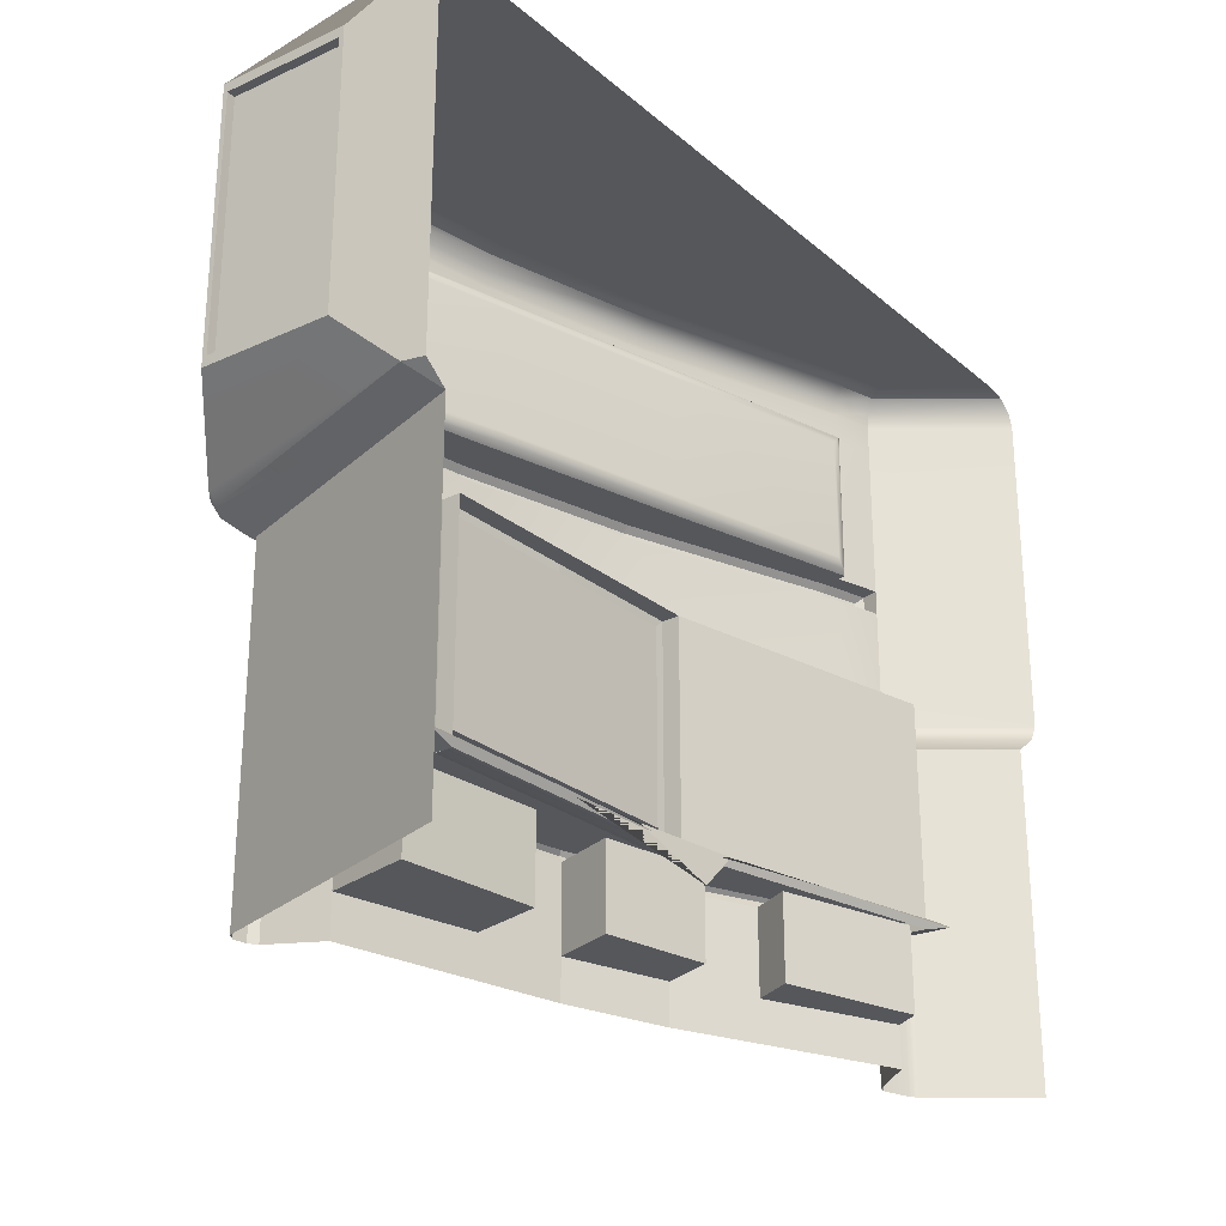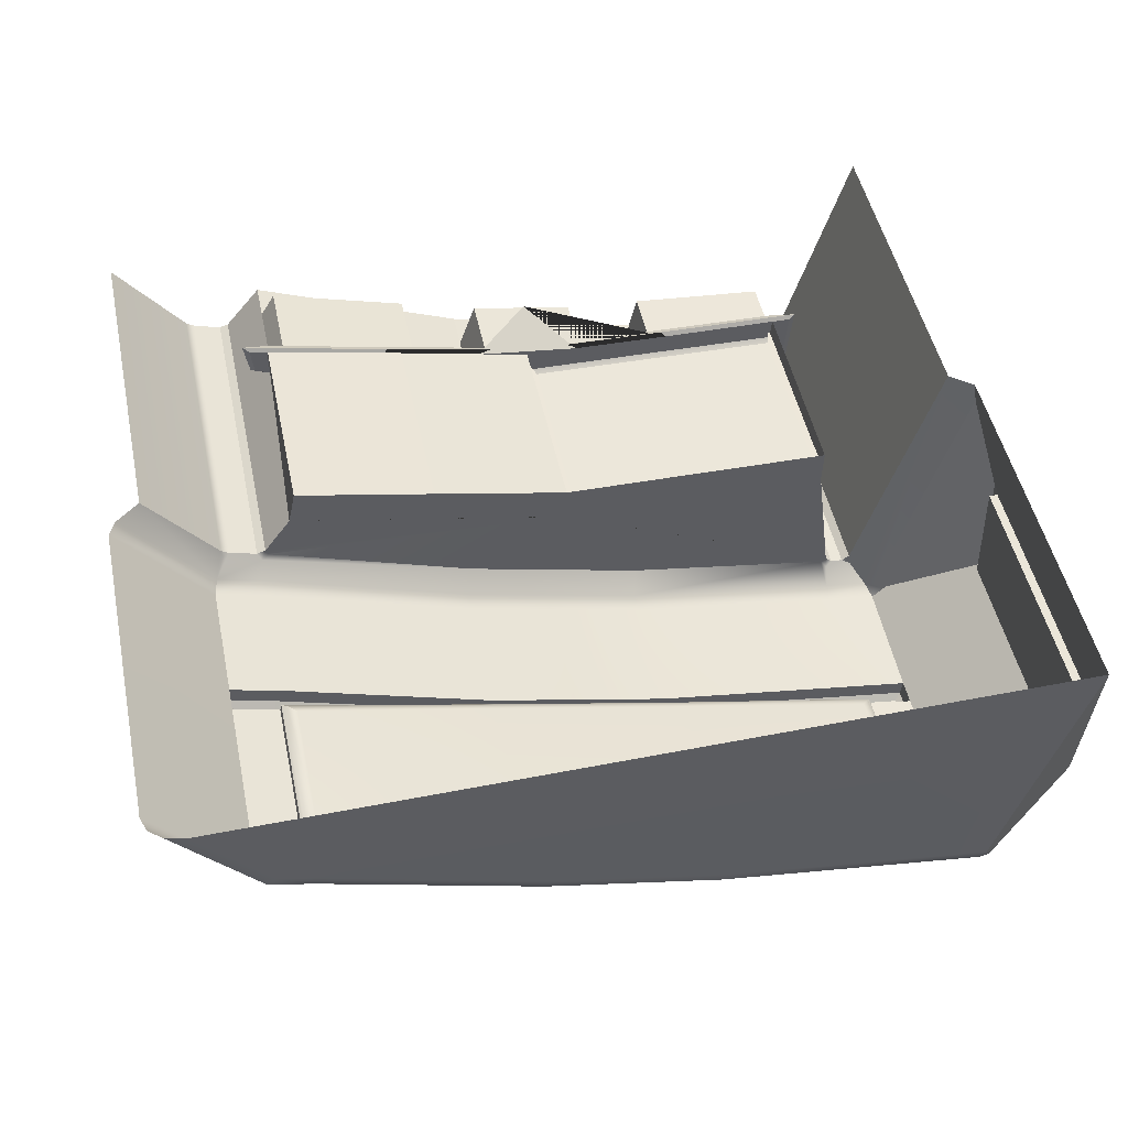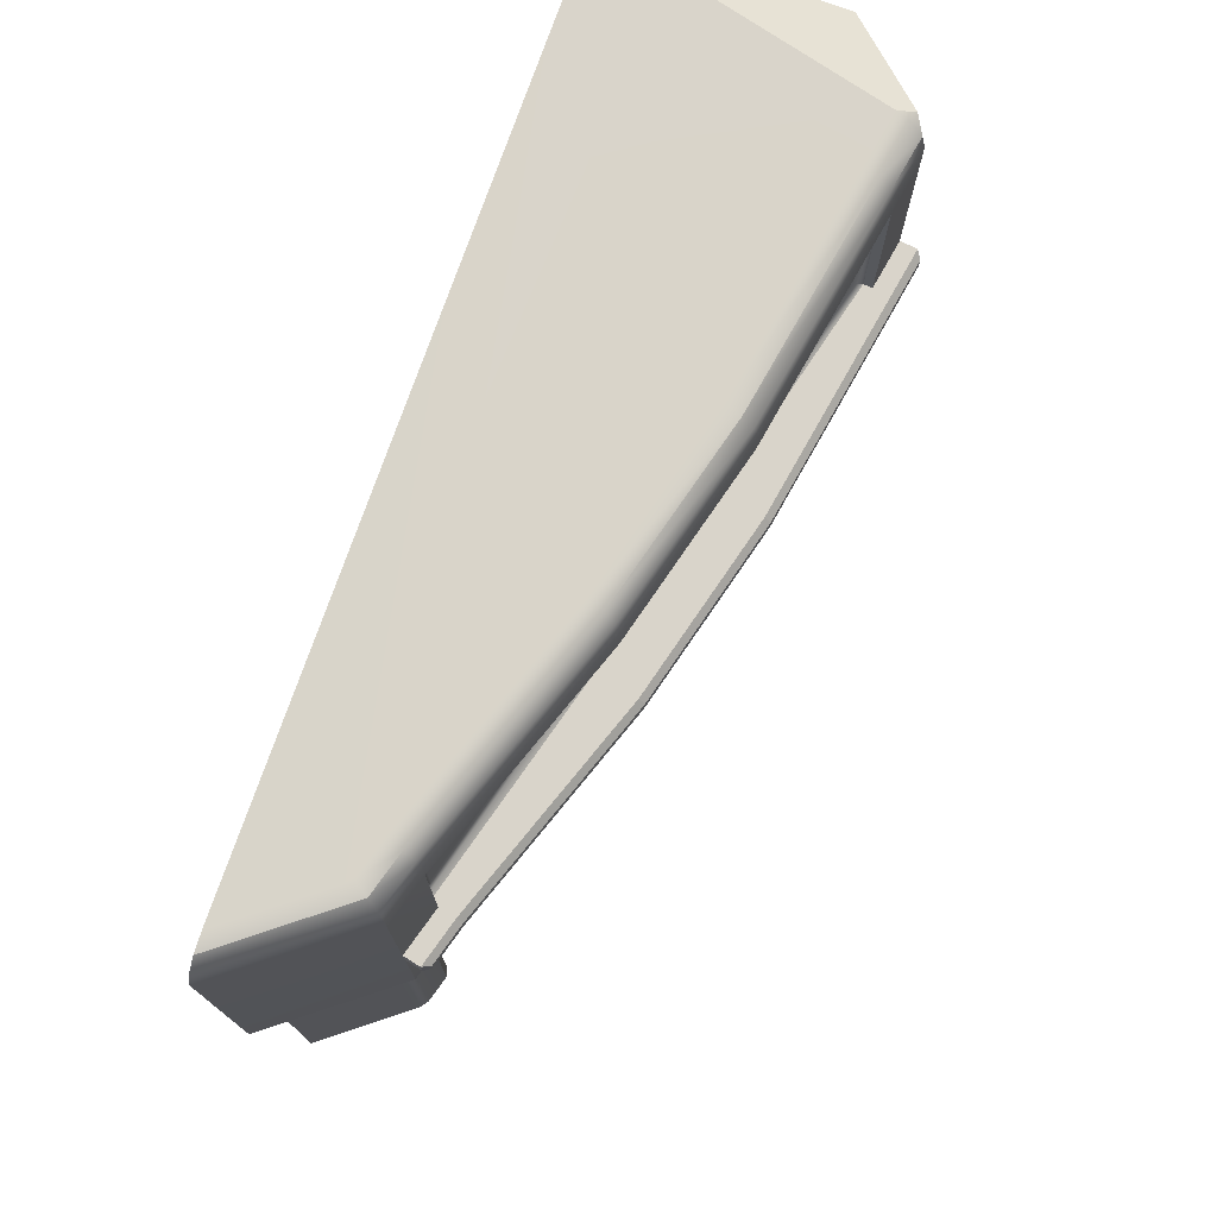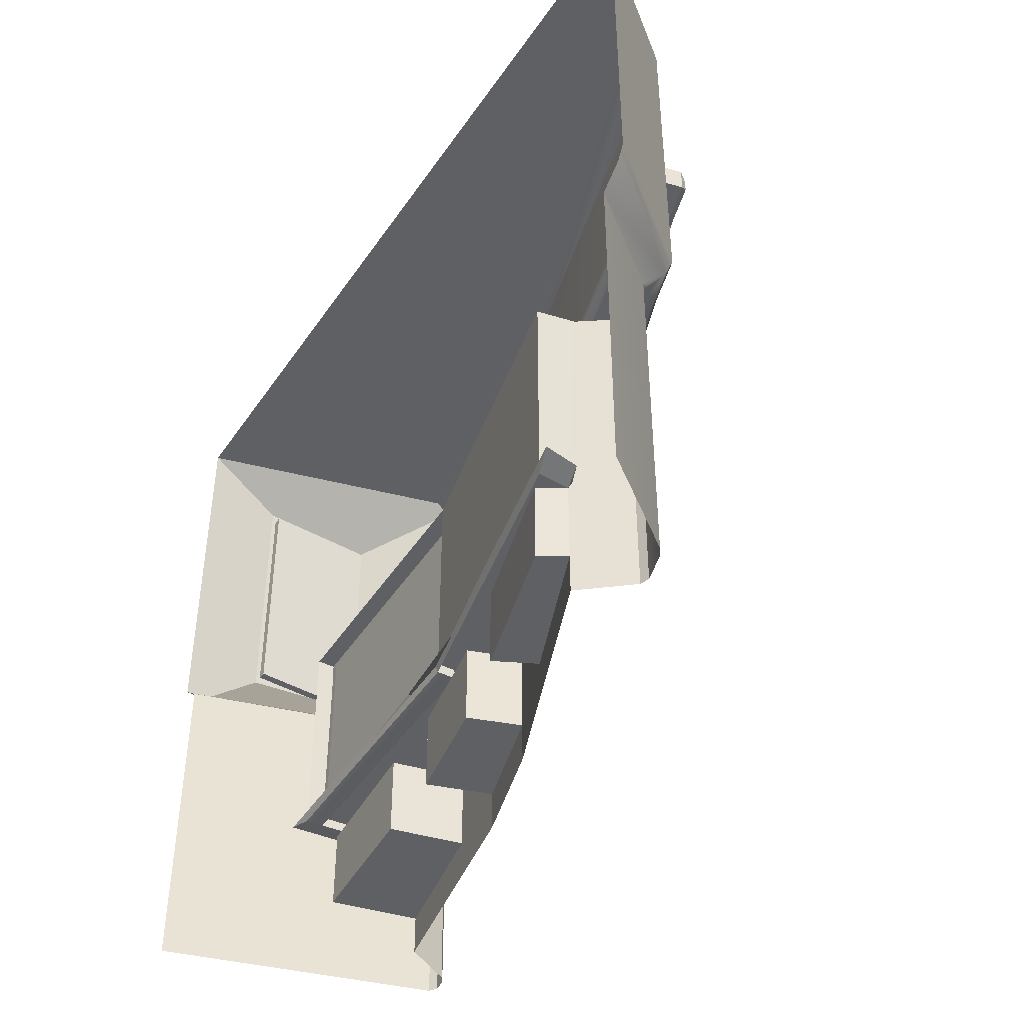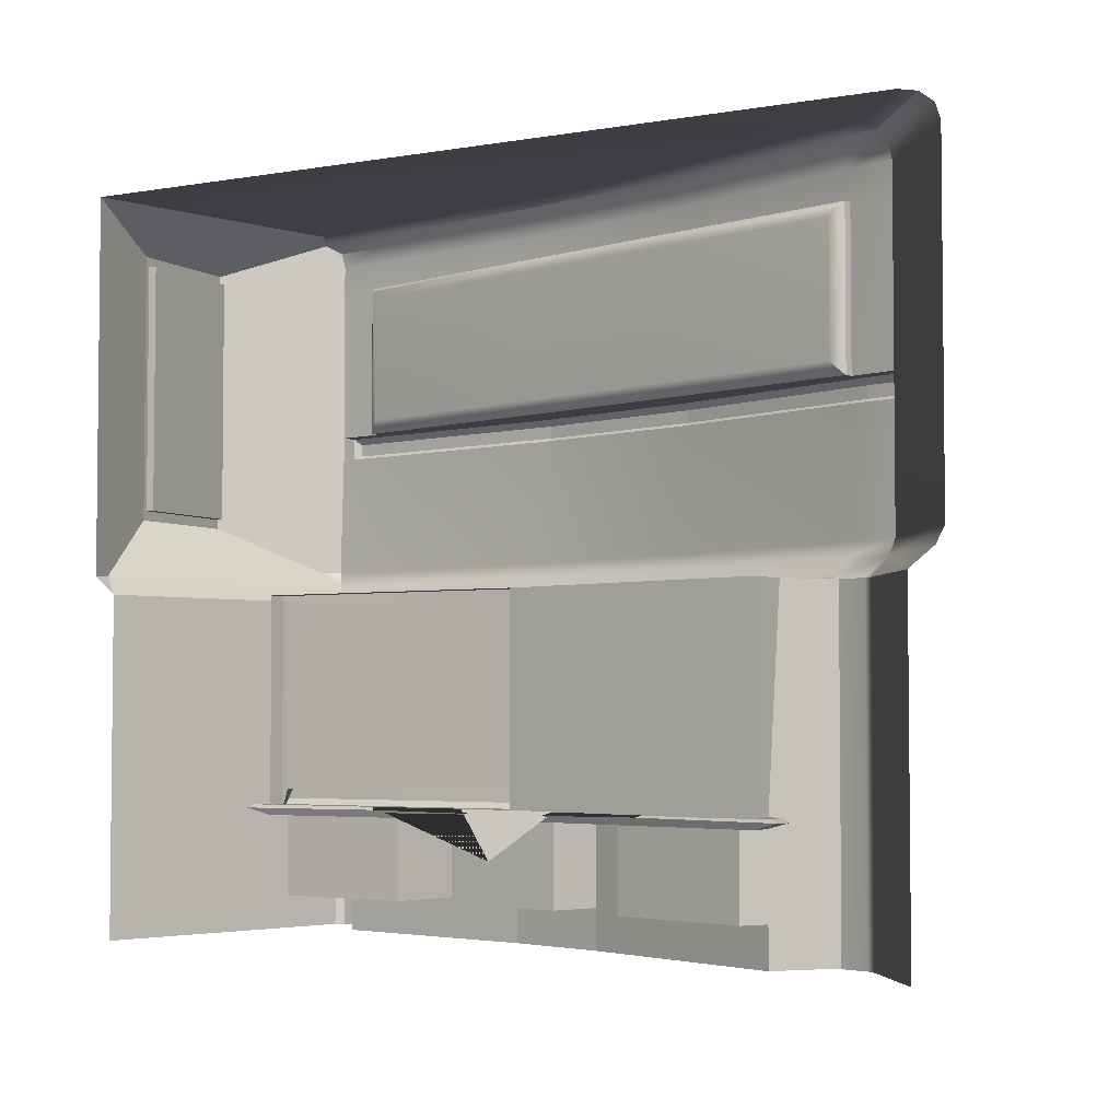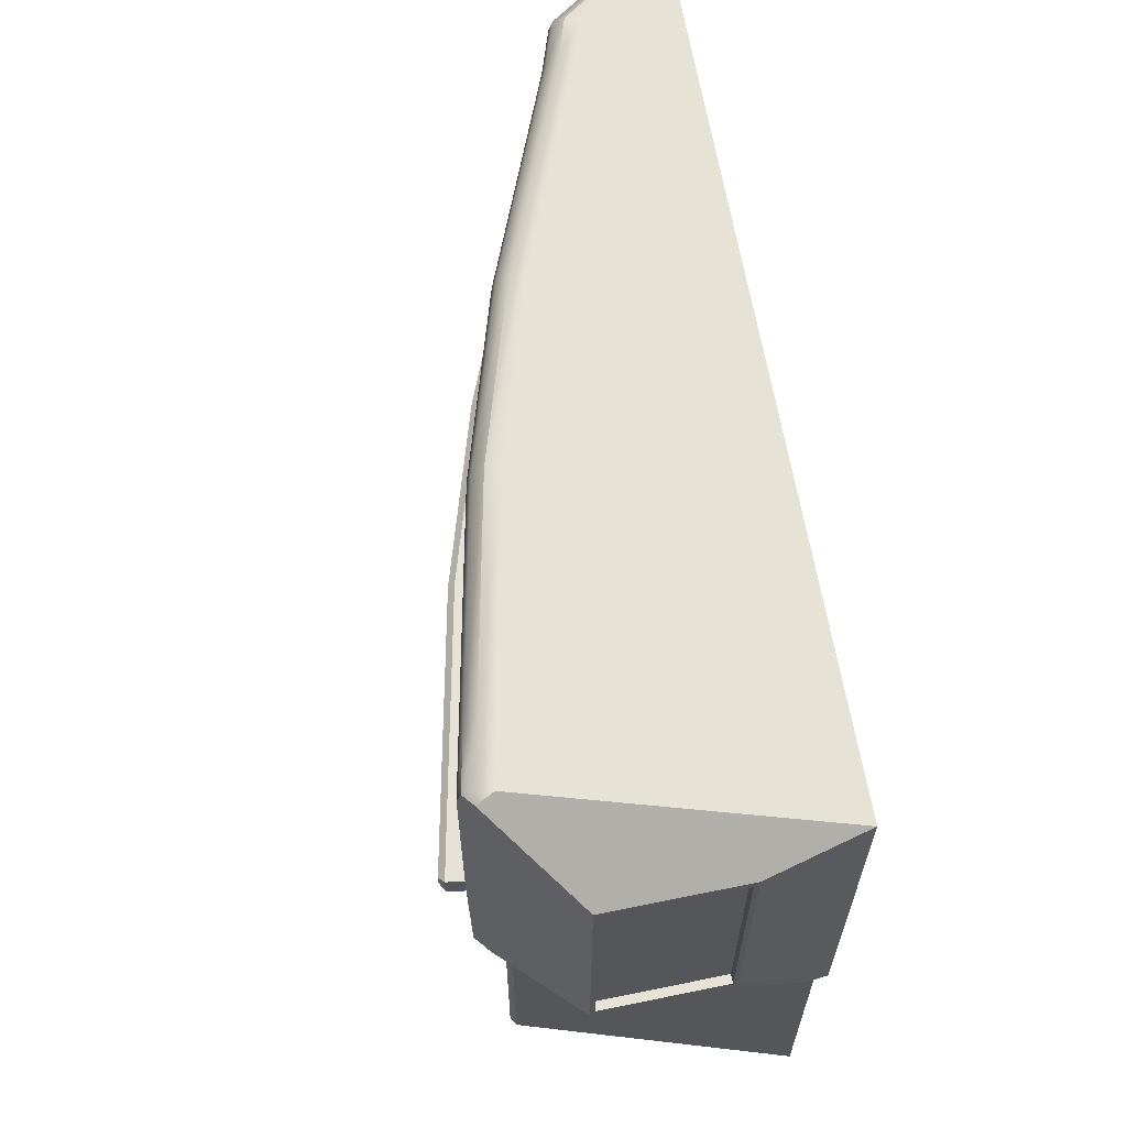
<metadata>
{"format":"obj","ext":"obj","renderer":"f3d","projection":"perspective","resolution":1024,"background":"white","views":[{"elev":-26.4,"azim":-52.3,"up":"+Y"},{"elev":50.3,"azim":167.9,"up":"+Z"},{"elev":74.8,"azim":109.1,"up":"+Y"},{"elev":-44.1,"azim":58.1,"up":"+Y"},{"elev":-3.7,"azim":29.7,"up":"+Y"},{"elev":63.7,"azim":-99.6,"up":"+Y"}]}
</metadata>
<code>
g default
v -290.9 91.11 -261.1
v -256.3 91.11 -251.9
v -288.5 89.93 -260.7
v -290.9 89.93 -261.1
v -288.5 91.11 -260.7
v -288.5 98.65 -260.7
v -290.9 98.65 -261.1
v -258.5 98.65 -252.6
v -256.3 98.65 -251.9
v -258.5 91.11 -252.6
v -258.5 89.93 -252.6
v -256.3 89.93 -251.9
v -295.6 86.24 -250.5
v -295.6 99.43 -250.5
v -295.8 99.43 -256.8
v -295.8 97.22 -256.8
v -295.8 91.54 -256.8
v -295.8 90.64 -256.8
v -295.8 86.24 -256.8
v -295.6 86.71 -250.8
v -295.6 98.95 -250.8
v -295.8 98.95 -256.6
v -295.8 96.9 -256.6
v -295.8 91.63 -256.6
v -295.8 90.8 -256.6
v -295.8 86.71 -256.6
v -295.1 86.71 -250.8
v -295.1 98.95 -250.8
v -295.4 98.95 -256.6
v -295.4 96.9 -256.6
v -295.4 91.63 -256.6
v -295.4 90.8 -256.6
v -295.4 86.71 -256.6
v -288.5 91.11 -260.3
v -288.5 98.65 -260.3
v -258.6 91.11 -252.2
v -258.6 98.65 -252.2
v -294.9 83.22 -246.3
v -295.1 83.29 -247.3
v -293.8 82.33 -246.3
v -253.6 82.33 -246.3
v -256.4 90.82 -253.1
v -256.2 91.11 -252.7
v -258.4 91.11 -253.4
v -258.3 90.82 -253.7
v -256.4 90.22 -253.1
v -256.2 89.93 -252.7
v -258.3 90.22 -253.7
v -258.4 89.93 -253.4
v -290.8 89.93 -261.9
v -290.4 90.22 -262.2
v -290.4 90.81 -262.2
v -290.8 91.11 -261.9
v -288.4 90.81 -261.8
v -288.4 91.11 -261.5
v -288.4 89.93 -261.5
v -288.4 90.22 -261.8
v -253.6 65.99 -246.3
v -293.8 65.99 -246.3
v -274.1 82.33 -252.2
v -287.8 82.33 -252.6
v -260.5 82.33 -249.2
v -280.6 71.86 -255.6
v -281 82.33 -252.4
v -267.4 71.86 -251.6
v -267.3 82.33 -250.7
v -287.8 82.33 -250.8
v -287.8 71.86 -250.8
v -281 82.33 -250.6
v -281 71.86 -250.6
v -274.3 82.33 -250.4
v -274.3 71.86 -250.4
v -267.7 82.33 -249
v -267.7 71.86 -249
v -260.9 82.33 -247.5
v -260.9 71.86 -247.5
v -288.2 72.34 -257.1
v -288.5 72.17 -257.3
v -281.2 72.21 -255.9
v -281.5 72.34 -255.7
v -288.8 72.34 -250.8
v -289.1 72.19 -250.6
v -281.9 72.34 -250.7
v -281.7 72.21 -250.4
v -266.7 72.2 -251.6
v -266.5 72.34 -251.2
v -274.3 72.12 -250.3
v -266.7 72.34 -248.8
v -267 72.22 -248.6
v -259.9 72.14 -248.7
v -260.1 72.34 -248.6
v -259.9 72.34 -247.3
v -259.6 72.18 -247
v -280.6 67.91 -255.6
v -280.6 69.93 -255.6
v -267.4 67.91 -251.6
v -267.4 69.93 -251.6
v -287.8 82.33 -251.6
v -287.8 71.86 -251.6
v -281 82.33 -251.4
v -281 71.86 -251.4
v -274.3 82.33 -251.3
v -274.3 71.86 -251.3
v -287.4 81.94 -251.6
v -287.4 73.08 -251.6
v -281 81.94 -251.4
v -281 73.05 -251.4
v -274.7 81.94 -251.3
v -274.7 73.03 -251.3
v -277.7 98.65 -258.7
v -269 98.65 -256.4
v -278.2 91.11 -257.6
v -268.8 91.11 -255.1
v -268.9 98.65 -254.9
v -278 98.65 -257.3
v -277.9 91.11 -258.6
v -269 91.11 -256.4
v -274.1 82.33 -252.2
v -278 82.33 -257.5
v -269.3 82.33 -255.2
v -268.9 89.93 -256.4
v -277.8 89.93 -258.7
v -277.6 90.82 -259.8
v -268.9 90.82 -257.5
v -268.9 91.11 -257.2
v -277.7 91.11 -259.6
v -277.7 89.93 -259.6
v -268.9 89.93 -257.2
v -268.9 90.22 -257.5
v -277.6 90.22 -259.8
v -271.4 69.93 -253.2
v -276.5 69.93 -254.8
v -276.5 67.91 -254.8
v -271.4 67.91 -253.2
v -271.4 72.34 -253.3
v -276.6 72.34 -254.8
v -276.5 72.15 -254.9
v -271.4 72.15 -253.4
v -277 72.34 -250.5
v -274.6 70.11 -249.1
v -271.7 72.34 -249.9
v -276.5 71.86 -254.8
v -271.4 71.86 -253.2
v -287.3 71.86 -256.9
v -287.3 65.99 -256.9
v -287.3 69.93 -256.9
v -287.3 67.91 -256.9
v -280.6 65.99 -255.6
v -276.5 65.99 -254.8
v -271.4 65.99 -253.2
v -267.4 65.99 -251.6
v -260.9 65.99 -249
v -260.9 67.91 -249
v -260.9 69.93 -249
v -260.9 71.86 -249
v -294.9 101.6 -246.3
v -257.2 101.6 -250.6
v -256.8 101.4 -251.3
v -256.5 100.9 -251.7
v -256.3 100.1 -251.9
v -252 100.1 -246.3
v -252.2 100.9 -246.3
v -252.9 101.4 -246.3
v -253.8 101.6 -246.3
v -259 101.6 -251.2
v -258.8 101.4 -251.9
v -258.6 100.9 -252.4
v -258.5 100.1 -252.6
v -269.4 101.6 -255
v -269.2 101.4 -255.7
v -269 100.8 -256.2
v -269 100.1 -256.4
v -278 101.6 -257.3
v -277.9 101.4 -258
v -277.8 100.8 -258.5
v -277.7 100.1 -258.7
v -288.7 101.6 -259.2
v -288.6 101.4 -260
v -288.5 100.9 -260.5
v -288.5 100.1 -260.7
v -291.6 101.3 -260.5
v -291.2 101.6 -259.7
v -291 101.4 -260.4
v -290.9 100.9 -260.9
v -290.9 100.1 -261.1
v -291.7 83.99 -260.4
v -291 84.04 -261
v -290.7 83.28 -260.7
v -291.3 83.57 -260
v -288.5 83.27 -260.4
v -288.5 84.03 -260.7
v -252.4 83.27 -246.3
v -252 84.03 -246.3
v -256.5 83.27 -251.6
v -256.3 84.03 -251.9
v -258.5 84.03 -252.6
v -258.6 83.27 -252.3
v -269.1 83.27 -256.1
v -269 84.03 -256.4
v -277.7 84.03 -258.7
v -277.8 83.27 -258.4
v -257 82.49 -251
v -256.9 82.33 -250.6
v -257.3 82.33 -250.9
v -257.3 65.99 -250.9
v -256.9 65.99 -250.6
v -290 82.46 -259.7
v -289.6 82.33 -259.6
v -290 82.33 -259.3
v -290 65.99 -259.3
v -289.6 65.99 -259.6
v -288.7 82.54 -259.6
v -288.4 82.33 -259.4
v -288.7 82.33 -259.2
v -289 82.33 -259.5
v -289 65.99 -259.5
v -288.6 65.99 -259.2
v -258.9 82.54 -251.6
v -258.7 82.33 -251.3
v -259.1 82.33 -251.1
v -259.2 82.33 -251.5
v -259.1 65.99 -251.2
v -258.7 65.99 -251.3
v -287.8 72.63 -252.1
v -281 72.63 -251.9
v -287.4 73.11 -252
v -281 73.08 -251.9
v -274.3 72.63 -251.8
v -274.7 73.06 -251.8
v -281.4 67.91 -252.1
v -288.2 67.91 -252.7
v -288.2 69.93 -252.7
v -281.4 69.93 -252.1
v -281.4 71.86 -252.1
v -288.2 71.86 -252.7
v -261.7 69.93 -247.8
v -261.7 67.91 -247.8
v -268.4 67.91 -249.7
v -268.4 69.93 -249.7
v -261.7 71.86 -247.8
v -268.4 71.86 -249.7
v -272.3 69.93 -250.8
v -277.5 69.93 -251.8
v -277.5 71.86 -251.8
v -272.3 71.86 -250.8
v -272.3 67.91 -250.8
v -277.5 67.91 -251.8
v -288.4 91.31 -260
v -288 91.74 -259.7
v -288 98.01 -259.7
v -288.3 98.44 -260
v -259.3 91.77 -252
v -258.9 91.34 -252
v -258.9 98.43 -252
v -259.3 98 -252
v -268.8 91.35 -254.7
v -268.7 91.77 -254.5
v -278 91.77 -257
v -278.1 91.35 -257.2
v -278 98.46 -257.2
v -277.9 98.03 -257
v -268.8 98.02 -254.5
v -268.8 98.45 -254.7
g polySurface35 polySurface26 polySurface19 polySurface16 pCube25
f 27 28 29 30 31 32 33
f 5 1 7 6
f 9 2 10 8
f 156 182 181 15 14
f 7 1 17 16
f 1 4 18 17
f 13 14 21 20
f 14 15 22 21
f 15 16 23 22
f 16 17 24 23
f 17 18 25 24
f 18 19 26 25
f 19 13 20 26
f 20 21 28 27
f 21 22 29 28
f 22 23 30 29
f 23 24 31 30
f 24 25 32 31
f 25 26 33 32
f 26 20 27 33
f 5 6 35 34
f 8 10 36 37
f 39 38 156 14 13
f 40 39 189 188 207 209
f 4 187 186 19 18
f 38 39 40
f 42 43 47 46
f 43 42 45 44
f 46 47 49 48
f 50 51 57 56
f 51 50 53 52
f 52 53 55 54
f 45 42 46 48
f 51 52 54 57
f 10 2 43 44
f 2 12 47 43
f 12 11 49 47
f 4 1 53 50
f 1 5 55 53
f 3 4 50 56
f 206 203 41 58
f 40 209 210 59
f 211 208 215 216
f 107 105 104 106 108 109
f 72 71 73 74
f 223 219 204 205
f 217 214 61 144 145
f 220 222 152 155 62
f 230 231 232 233
f 73 75 76 74
f 236 237 238 239
f 144 61 67 68
f 61 64 69 67
f 60 66 73 71
f 64 60 71 69
f 66 62 75 73
f 62 155 76 75
f 77 78 82 81
f 78 77 80 79
f 81 82 84 83
f 83 84 87 140 139
f 85 86 91 90
f 88 89 93 92
f 90 91 92 93
f 80 77 81 83
f 91 86 88 92
f 63 144 78 79
f 144 68 82 78
f 68 70 84 82
f 72 74 89 87
f 70 72 87 84
f 155 65 85 90
f 74 76 93 89
f 76 155 90 93
f 148 145 147 94
f 235 234 233 232
f 152 151 96 153
f 241 240 236 239
f 68 67 98 99
f 67 69 100 98
f 70 68 99 101
f 69 71 102 100
f 71 72 103 102
f 72 70 101 103
f 99 98 104 105
f 98 100 106 104
f 225 224 226 227
f 100 102 108 106
f 102 103 109 108
f 228 225 227 229
f 118 120 221 220 62 66 60
f 110 111 114 115
f 112 113 117 116
f 116 117 125 126
f 121 122 127 128
f 123 124 129 130
f 124 123 126 125
f 128 127 130 129
f 116 5 34 112
f 6 110 115 35
f 10 117 113 36
f 111 8 37 114
f 44 45 124 125
f 48 49 128 129
f 54 55 126 123
f 56 57 130 127
f 54 123 130 57
f 129 124 45 48
f 5 116 126 55
f 122 3 56 127
f 117 10 44 125
f 11 121 128 49
f 118 119 120
f 141 140 87 89 88
f 242 243 244 245
f 243 242 246 247
f 133 134 150 149
f 135 136 139 141
f 136 135 138 137
f 137 138 143 142
f 132 133 94 95
f 96 134 131 97
f 79 80 136 137
f 138 135 86 85
f 86 135 141 88
f 136 80 83 139
f 65 143 138 85
f 142 63 79 137
f 133 149 148 94
f 63 142 132 95
f 151 150 134 96
f 143 65 97 131
f 139 140 141
f 181 185 7 16 15
f 160 159 162 161
f 159 158 163 162
f 158 157 164 163
f 156 164 157 165 169 173 177 182
f 7 185 180 6
f 168 160 9 8
f 176 172 111 110
f 111 172 168 8
f 180 176 110 6
f 181 182 183
f 181 183 184
f 181 184 185
f 159 160 168 167
f 157 158 166 165
f 158 159 167 166
f 167 168 172 171
f 165 166 170 169
f 166 167 171 170
f 171 172 176 175
f 169 170 174 173
f 170 171 175 174
f 175 176 180 179
f 173 174 178 177
f 174 175 179 178
f 179 180 185 184
f 177 178 183 182
f 178 179 184 183
f 186 189 39 13 19
f 188 187 191 190
f 190 191 200 201
f 193 192 194 195
f 195 194 197 196
f 196 197 198 199
f 199 198 201 200
f 194 192 41 203 202
f 194 202 204 219 218 197
f 191 187 4 3
f 12 195 196 11
f 199 200 122 121
f 201 198 120 119
f 120 198 197 218 221
f 122 200 191 3
f 196 199 121 11
f 160 161 193 195 12 2 9
f 186 187 188 189
f 208 207 188 190 212 215
f 213 212 190 201 119
f 214 213 119 118 60 64 61
f 204 203 206 205
f 209 208 211 210
f 215 214 217 216
f 220 219 223 222
f 202 203 204
f 207 208 209
f 212 213 214 215
f 218 219 220 221
f 101 99 224 225
f 99 105 226 224
f 105 107 227 226
f 103 101 225 228
f 107 109 229 227
f 109 103 228 229
f 94 147 231 230
f 147 146 232 231
f 95 94 230 233
f 144 63 234 235
f 63 95 233 234
f 146 144 235 232
f 154 153 237 236
f 153 96 238 237
f 96 97 239 238
f 65 155 240 241
f 155 154 236 240
f 97 65 241 239
f 132 142 244 243
f 142 143 245 244
f 143 131 242 245
f 131 134 246 242
f 134 133 247 246
f 133 132 243 247
f 248 249 258 259
f 249 248 251 250
f 250 251 260 261
f 252 253 256 257
f 253 252 255 254
f 254 255 262 263
f 257 256 259 258
f 261 260 263 262
f 248 34 35 251
f 36 253 254 37
f 113 112 259 256
f 257 258 261 262
f 263 260 115 114
f 113 256 253 36
f 259 112 34 248
f 251 35 115 260
f 263 114 37 254
f 261 258 249 250
f 252 257 262 255

</code>
